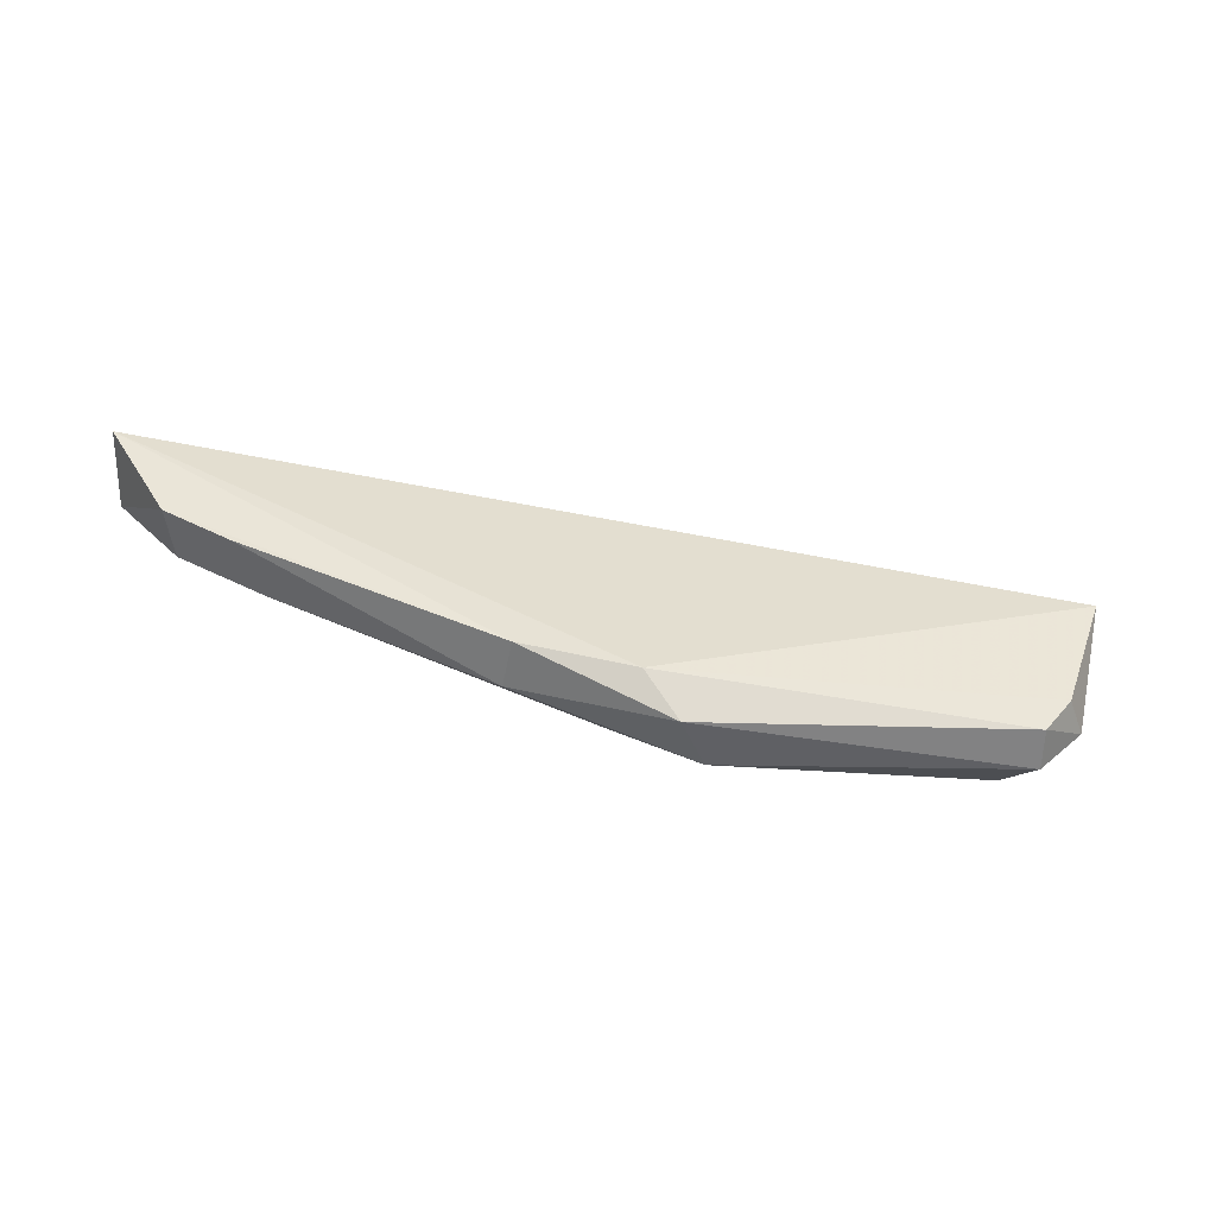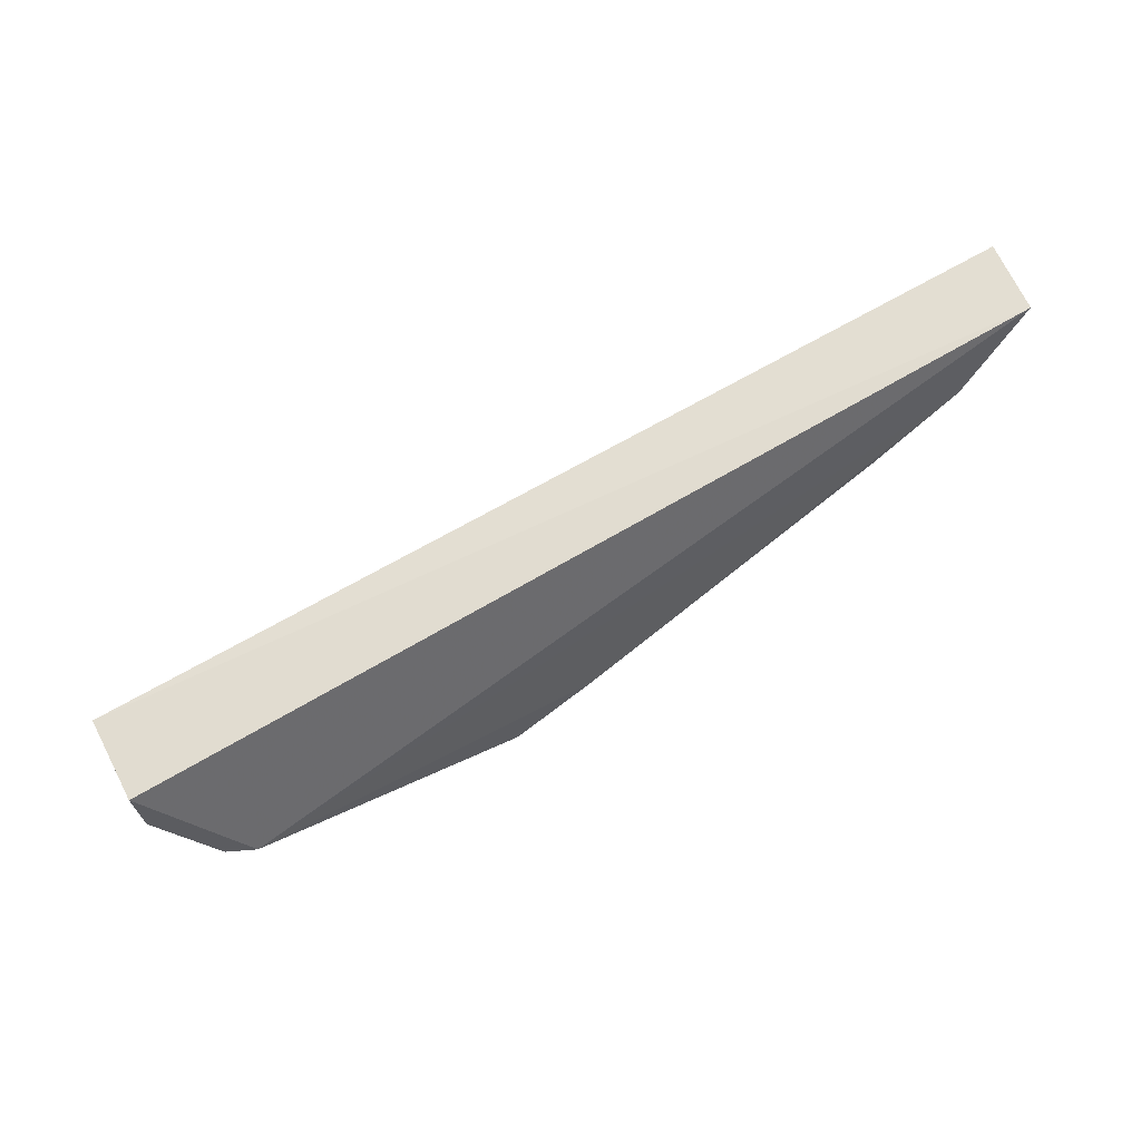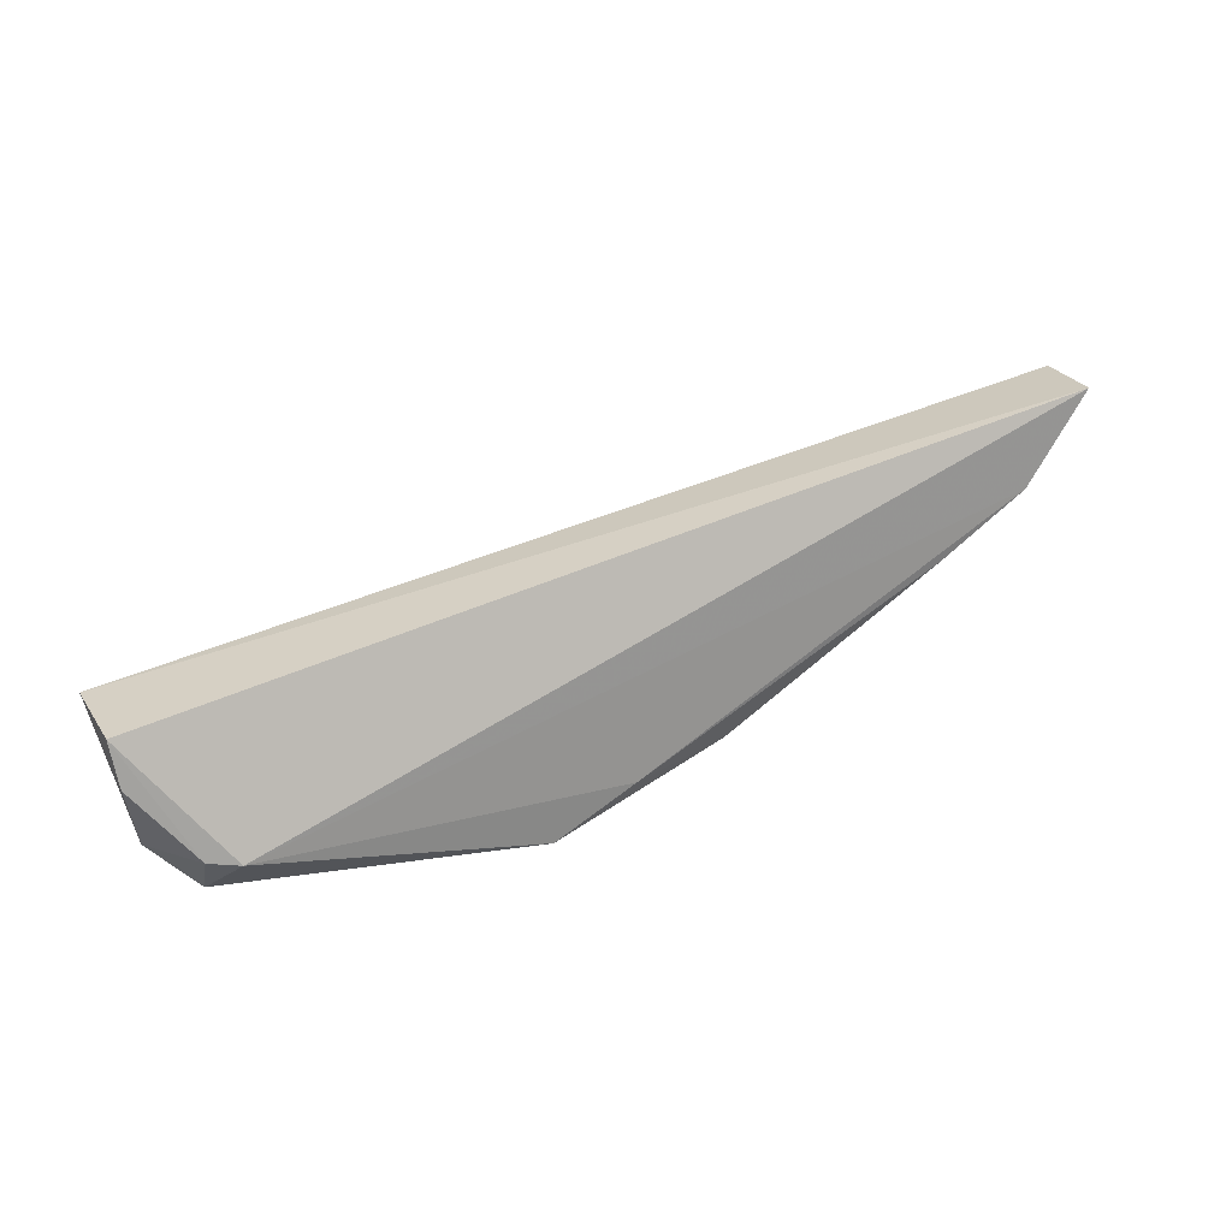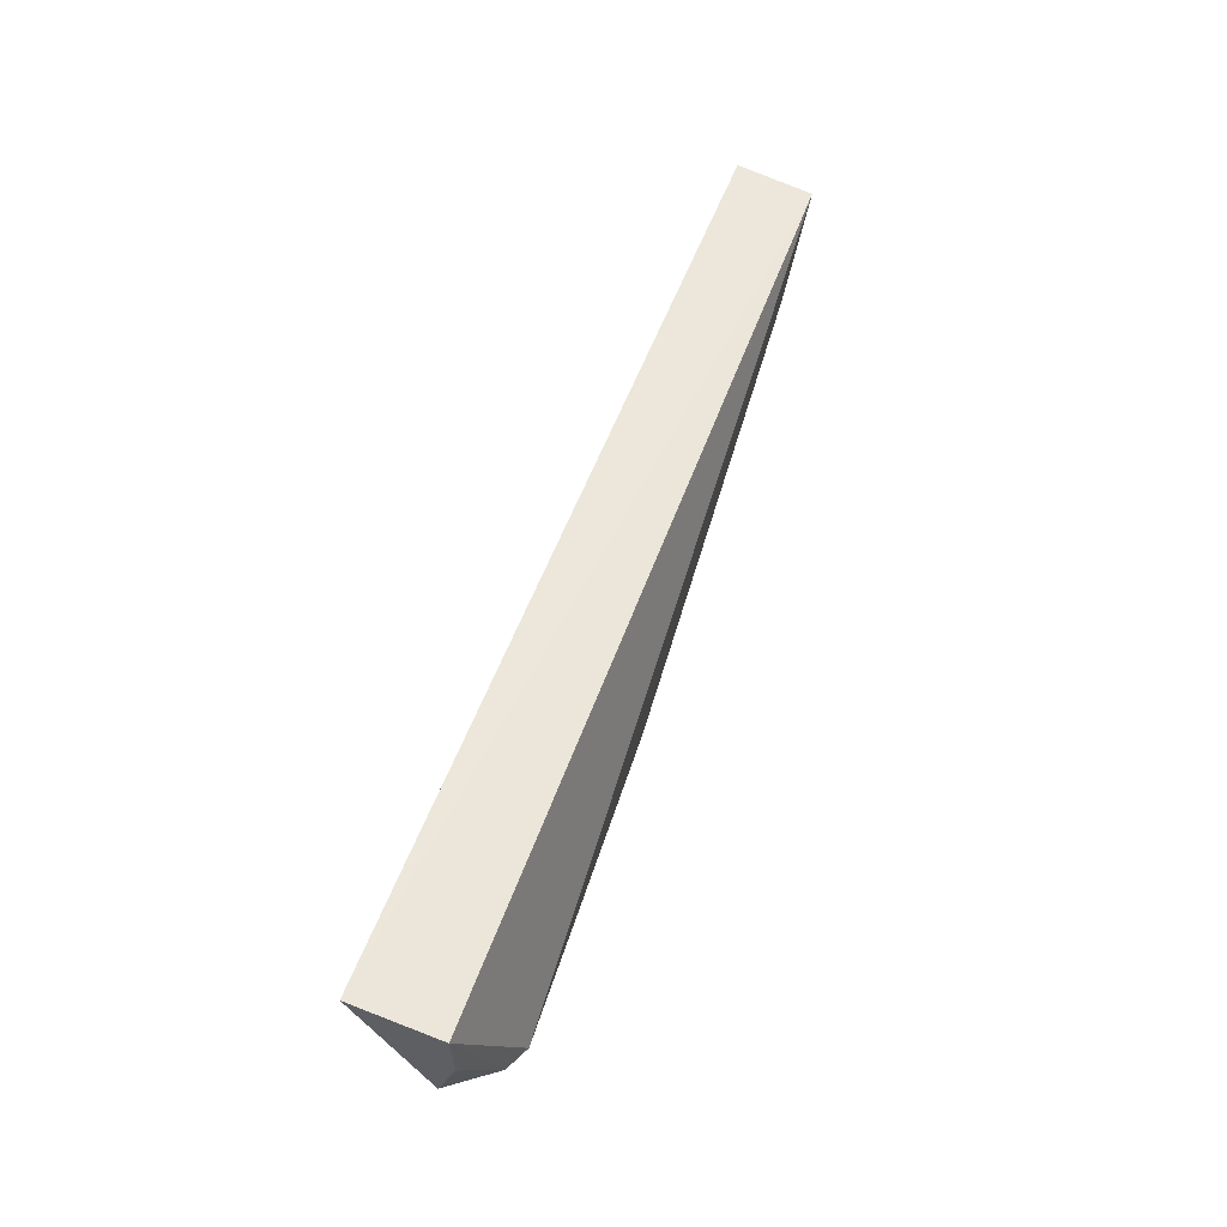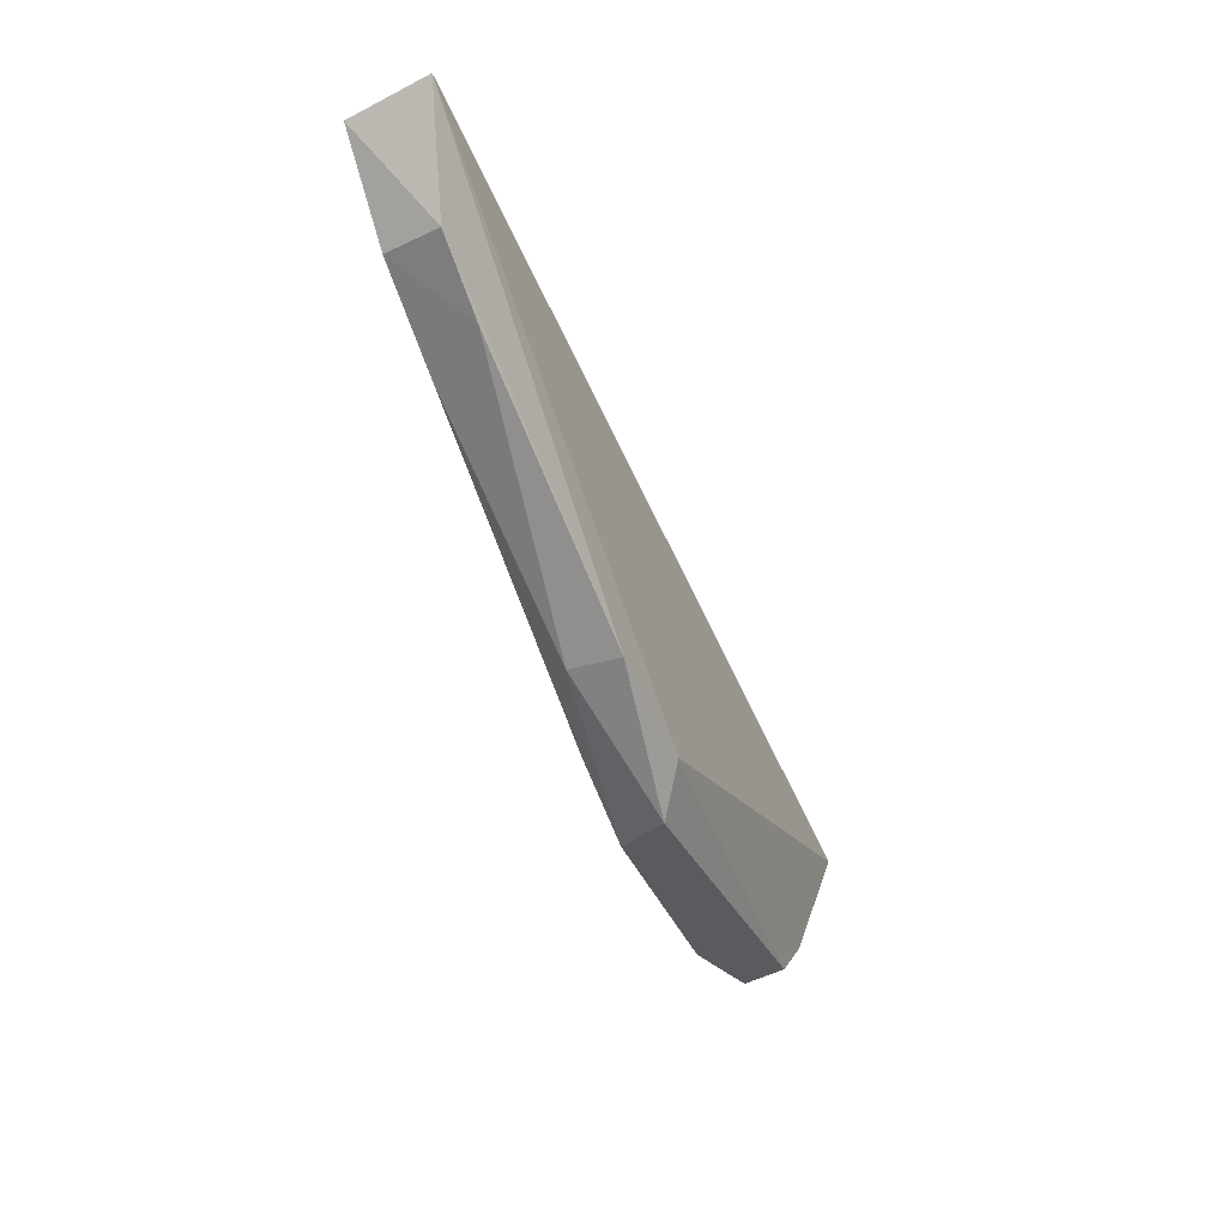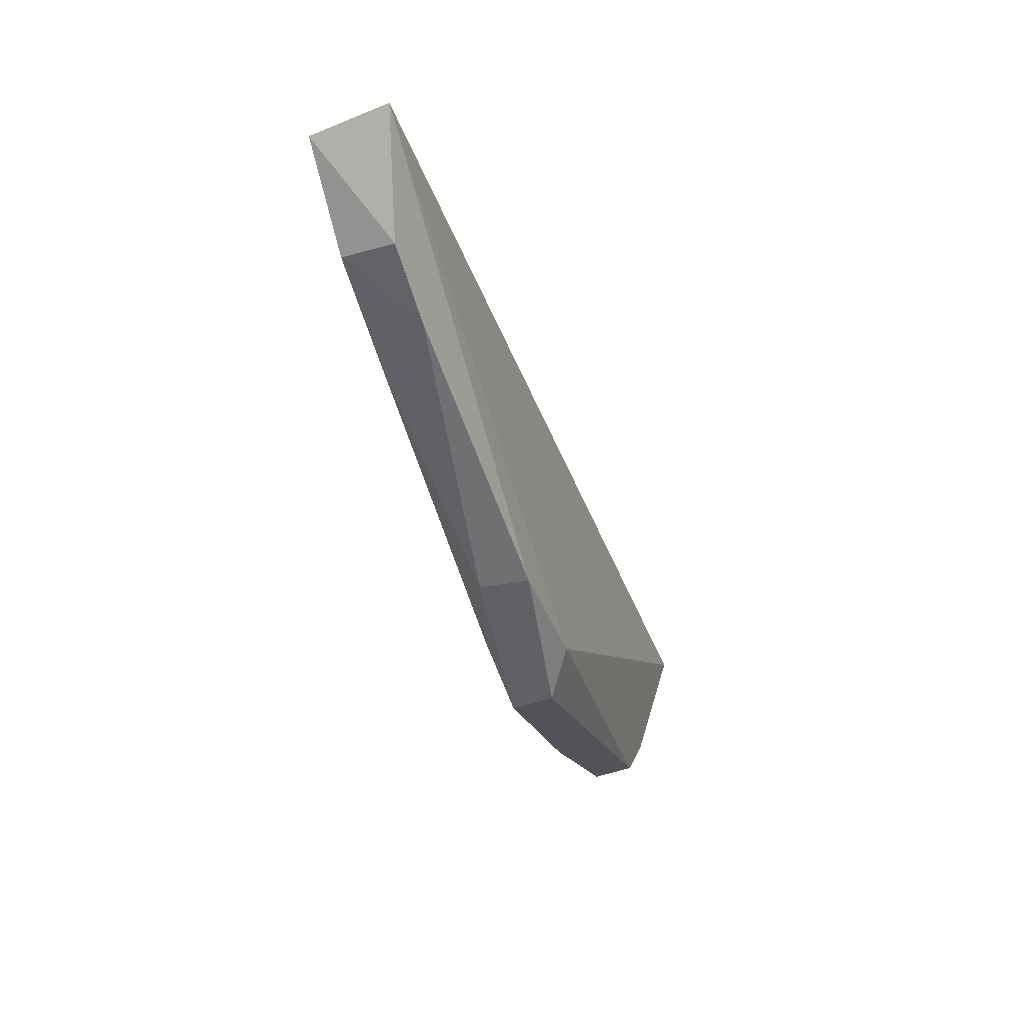
<metadata>
{"format":"obj","ext":"obj","renderer":"f3d","projection":"perspective","resolution":1024,"background":"white","views":[{"elev":38.2,"azim":-6.1,"up":"+Z"},{"elev":47.5,"azim":161.7,"up":"+Y"},{"elev":12.3,"azim":164.0,"up":"+Y"},{"elev":39.5,"azim":117.5,"up":"+Y"},{"elev":-33.7,"azim":-60.4,"up":"+Y"},{"elev":-22.4,"azim":-64.4,"up":"+Y"}]}
</metadata>
<code>
v 0.04716 0.03698 0.003738
v 0.04601 0.03368 0.002201
v 0.04673 0.03646 0.001345
v 0.02119 0.04313 0.004609
v 0.03144 0.03459 0.00581
v 0.04383 0.03331 0.00113
v 0.04645 0.03522 0.001415
v 0.04468 0.03272 0.003327
v 0.02125 0.04349 0.006849
v 0.036 0.03251 0.003163
v 0.04467 0.0334 0.001262
v 0.04558 0.03368 0.003382
v 0.03455 0.03359 0.00554
v 0.02267 0.04042 0.006306
v 0.03381 0.03385 0.003333
v 0.04462 0.03254 0.002148
v 0.03536 0.03244 0.004702
v 0.02286 0.04054 0.00466
v 0.03116 0.03451 0.004454
v 0.02529 0.03878 0.004459
v 0.02446 0.03909 0.006164
f 1 3 4
f 6 4 3
f 7 1 2
f 7 3 1
f 9 1 4
f 11 6 3
f 11 3 7
f 11 7 2
f 12 8 2
f 12 2 1
f 13 9 5
f 13 1 9
f 13 12 1
f 13 8 12
f 14 9 4
f 14 5 9
f 15 6 10
f 16 10 6
f 16 6 11
f 16 11 2
f 16 2 8
f 17 8 13
f 17 16 8
f 17 10 16
f 17 13 5
f 18 4 6
f 18 6 15
f 18 14 4
f 19 15 10
f 19 10 17
f 19 17 5
f 20 18 15
f 20 15 19
f 21 19 5
f 21 5 14
f 21 20 19
f 21 14 18
f 21 18 20

</code>
